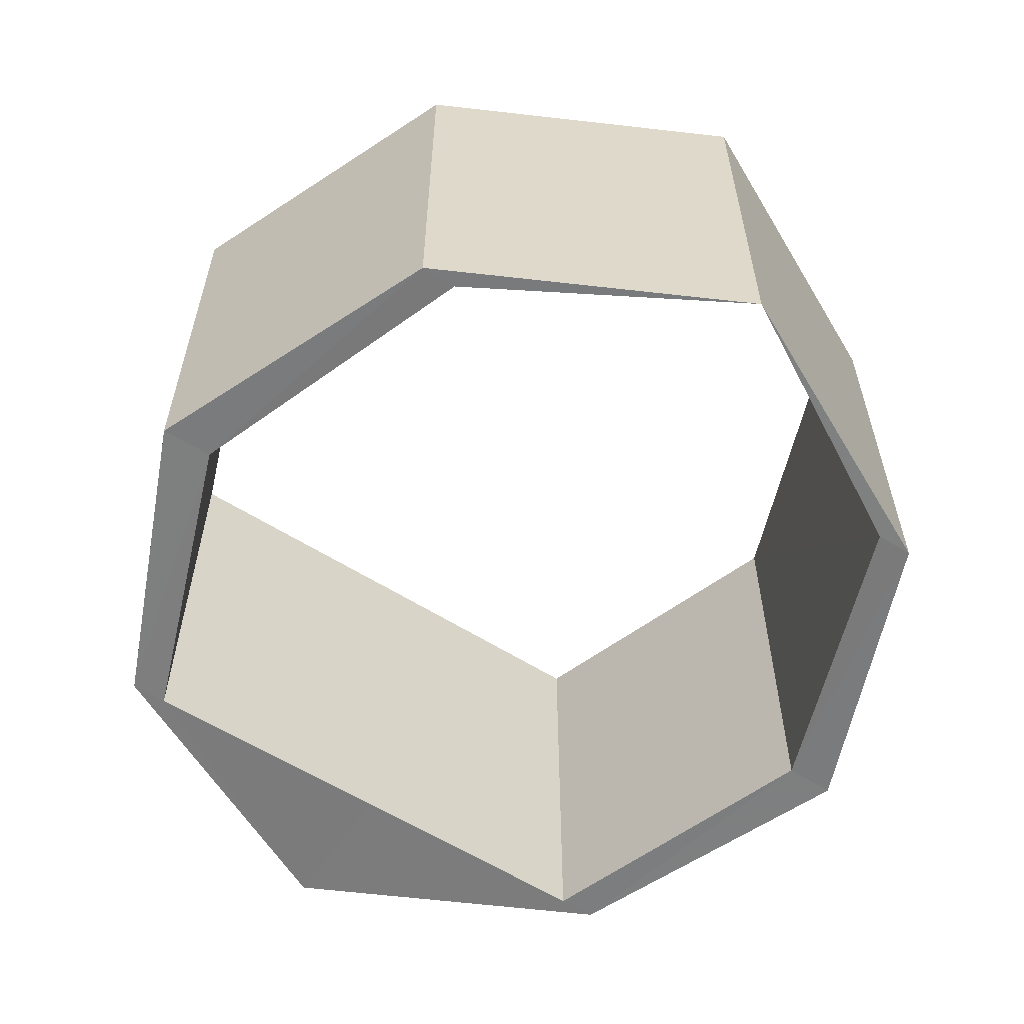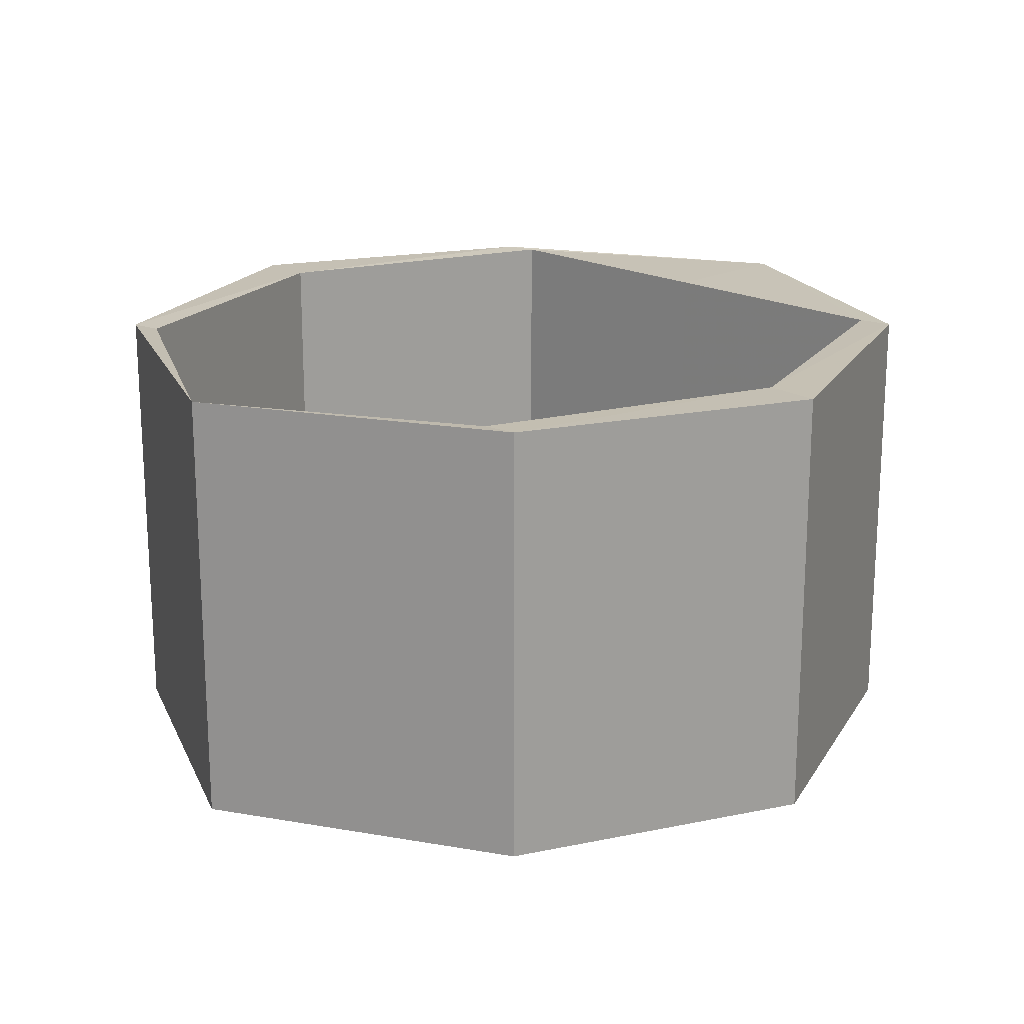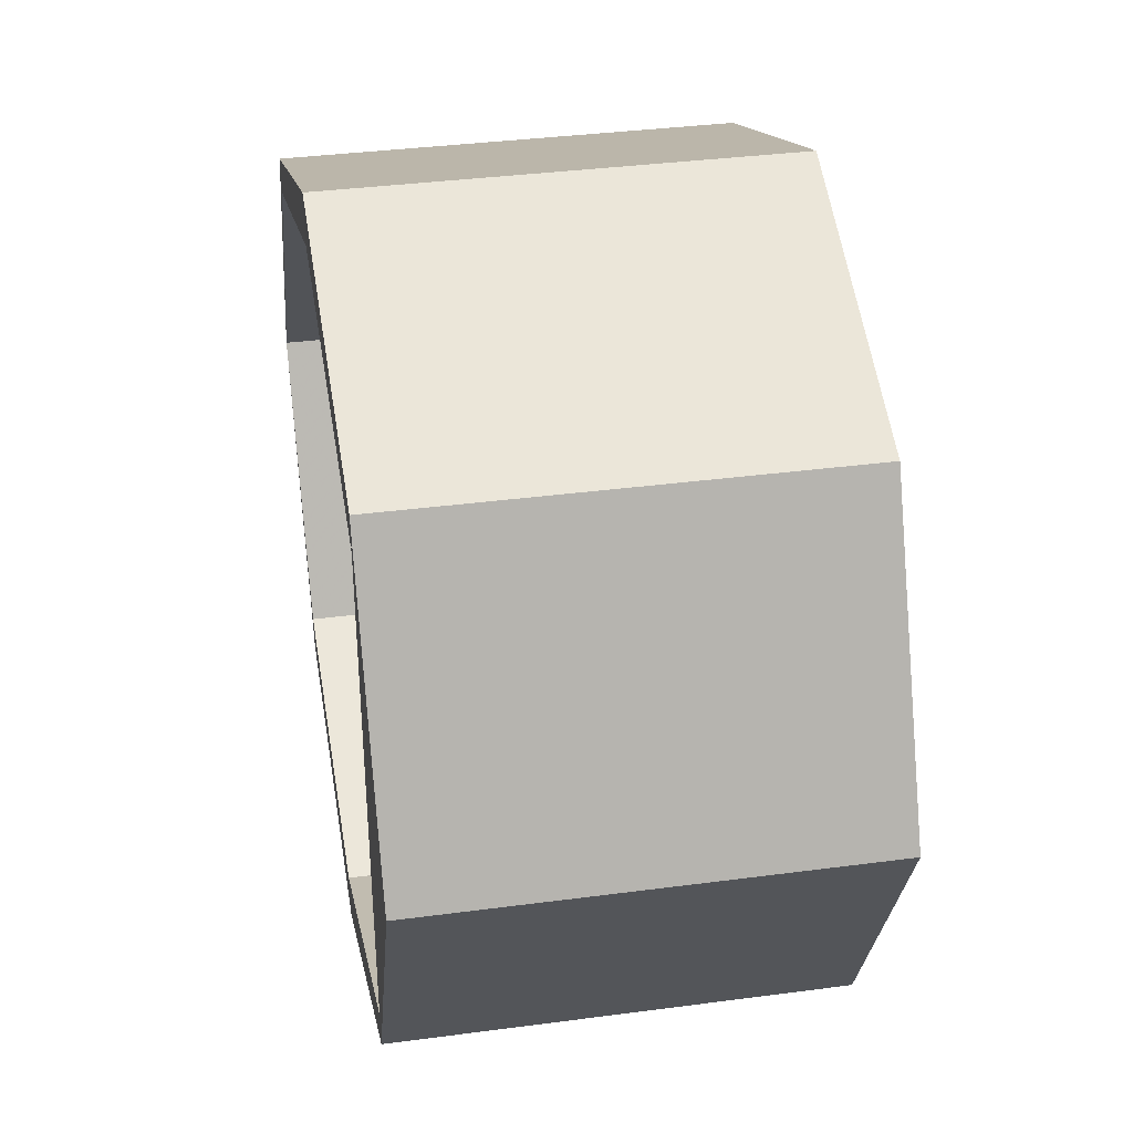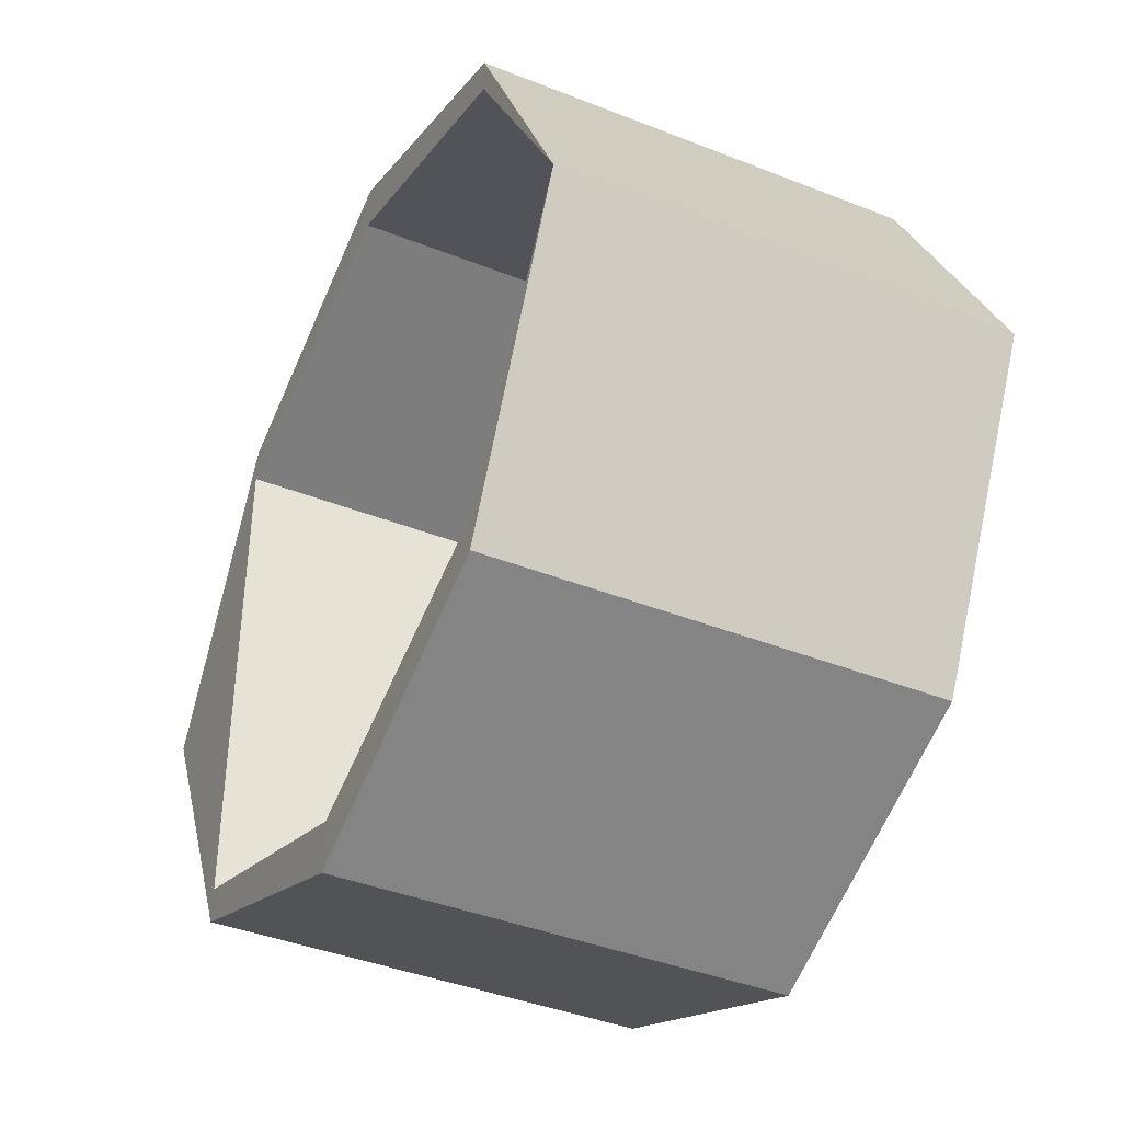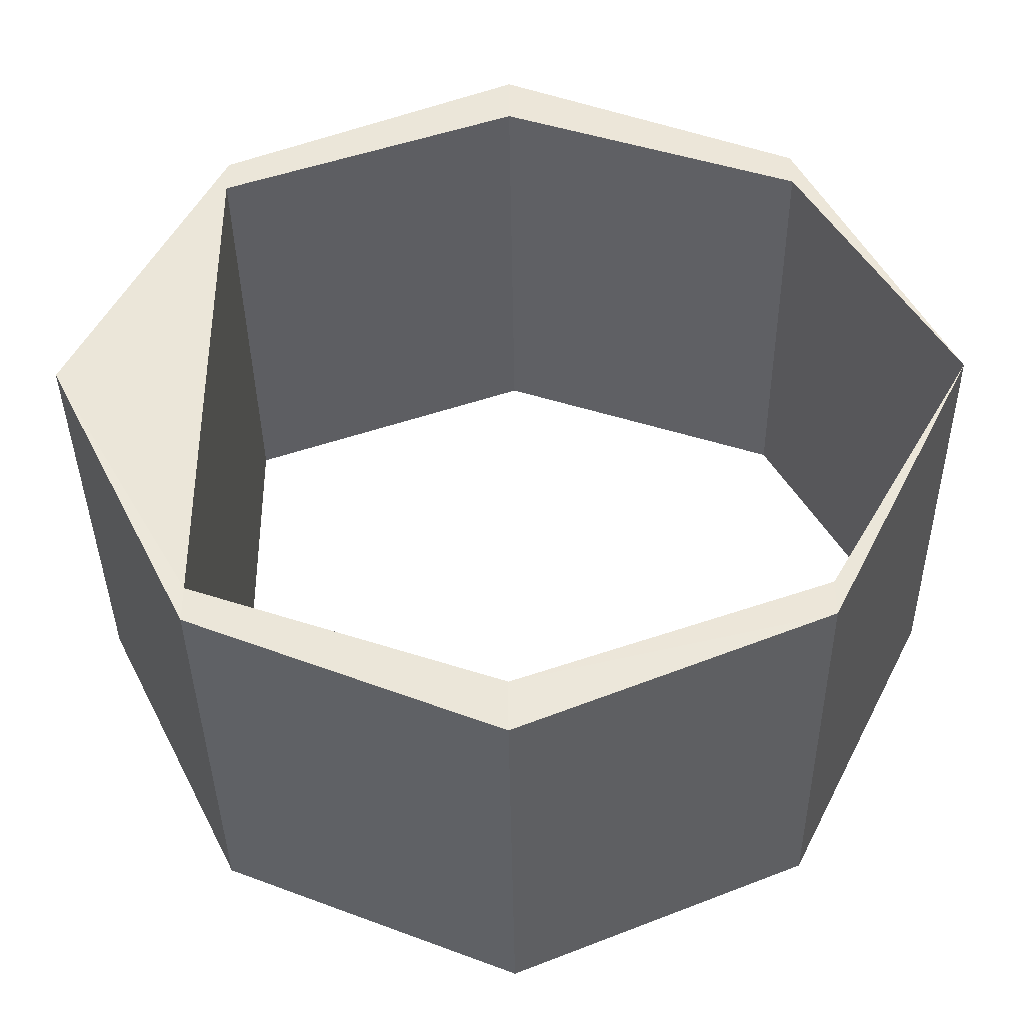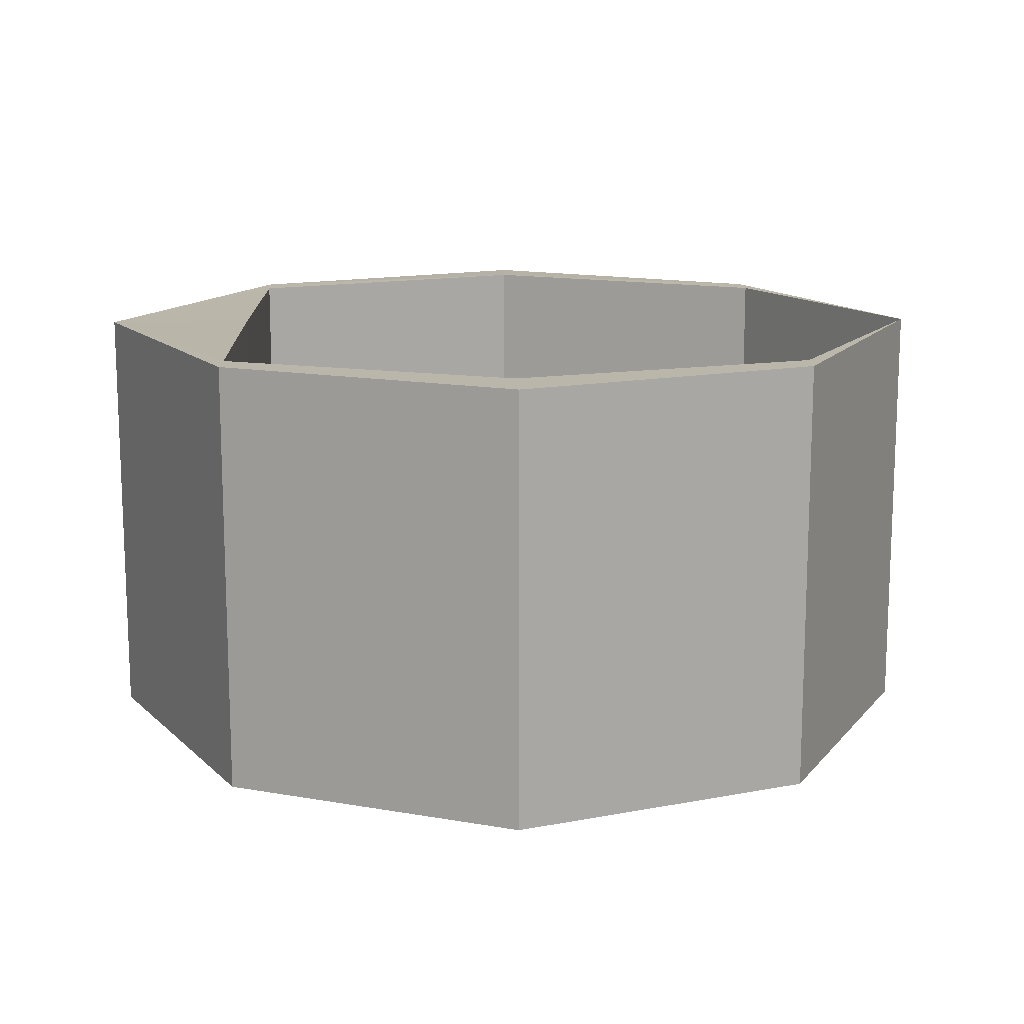
<metadata>
{"format":"obj","ext":"obj","renderer":"f3d","projection":"perspective","resolution":1024,"background":"white","views":[{"elev":-58.9,"azim":-123.1,"up":"+Y"},{"elev":18.9,"azim":-44.9,"up":"+Y"},{"elev":36.9,"azim":80.1,"up":"+Z"},{"elev":-40.6,"azim":-115.9,"up":"+Z"},{"elev":-38.8,"azim":-179.1,"up":"+Z"},{"elev":13.9,"azim":178.9,"up":"+Y"}]}
</metadata>
<code>
o 9392
v 2246 1879 16.93
v 2246 1879 16.93
v 2246 1879 16.93
v 2246 1879 16.93
v 2246 1879 16.93
v 2246 1879 16.93
v 2246 1879 16.93
v 2246 1879 16.93
v 2246 1879 16.93
v 2246 1879 16.94
v 2246 1879 16.95
v 2246 1879 16.95
v 2246 1879 16.97
v 2246 1879 16.94
v 2246 1879 16.98
v 2246 1879 16.98
v 2246 1879 16.93
v 2246 1879 16.93
v 2246 1879 16.94
v 2246 1879 16.95
v 2246 1879 16.98
v 2246 1879 16.98
v 2246 1879 16.93
v 2246 1879 16.94
v 2246 1879 16.95
v 2246 1879 16.93
v 2246 1879 16.97
v 2246 1879 16.97
v 2246 1879 16.93
v 2246 1879 16.93
v 2246 1879 16.93
v 2246 1879 16.94
v 2246 1879 16.93
v 2246 1879 16.93
v 2246 1879 16.93
v 2246 1879 16.93
v 2246 1879 16.93
v 2246 1879 16.95
v 2246 1879 16.95
v 2246 1879 16.95
v 2246 1879 16.94
v 2246 1879 16.95
v 2246 1879 16.98
v 2246 1879 16.98
v 2246 1879 16.97
v 2246 1879 16.98
v 2246 1879 16.97
v 2246 1879 16.98
v 2246 1879 16.98
v 2246 1879 16.98
v 2246 1879 16.97
v 2246 1879 16.98
v 2246 1879 16.98
v 2246 1879 16.98
v 2246 1879 16.98
v 2246 1879 16.95
v 2246 1879 16.97
v 2246 1879 16.95
v 2246 1879 16.95
v 2246 1879 16.94
v 2246 1879 16.94
v 2246 1879 16.93
v 2246 1879 16.93
v 2246 1879 16.94
v 2246 1879 16.94
v 2246 1879 16.95
v 2246 1879 16.95
v 2246 1879 16.97
v 2246 1879 16.98
v 2246 1879 16.98
v 2246 1879 16.93
v 2246 1879 16.95
v 2246 1879 16.98
v 2246 1879 16.98
v 2246 1879 16.98
v 2246 1879 16.97
v 2246 1879 16.98
v 2246 1879 16.97
v 2246 1879 16.95
v 2246 1879 16.98
v 2246 1879 16.98
v 2246 1879 16.98
v 2246 1879 16.98
v 2246 1879 16.98
v 2246 1879 16.95
v 2246 1879 16.97
v 2246 1879 16.95
v 2246 1879 16.94
v 2246 1879 16.95
f 1 2 3
f 3 4 1
f 5 6 3
f 2 7 8
f 4 9 10
f 11 7 12
f 11 13 12
f 5 14 12
f 15 13 16
f 17 18 14
f 19 20 14
f 21 20 22
f 23 19 24
f 17 25 26
f 27 25 28
f 29 17 30
f 30 31 29
f 32 31 23
f 23 33 32
f 31 34 35
f 36 37 29
f 32 38 39
f 38 34 40
f 36 41 42
f 43 40 44
f 45 43 46
f 46 47 45
f 42 47 48
f 49 43 48
f 48 50 49
f 51 50 46
f 52 53 49
f 50 54 55
f 47 56 57
f 58 54 59
f 58 60 59
f 61 26 59
f 62 63 61
f 61 2 62
f 62 64 65
f 64 66 10
f 67 10 66
f 67 66 68
f 56 68 66
f 69 68 70
f 64 71 72
f 4 72 71
f 56 72 73
f 67 73 72
f 74 73 75
f 76 74 77
f 77 27 78
f 78 21 77
f 79 80 78
f 81 21 82
f 82 74 81
f 83 84 81
f 85 86 82
f 87 88 89

</code>
